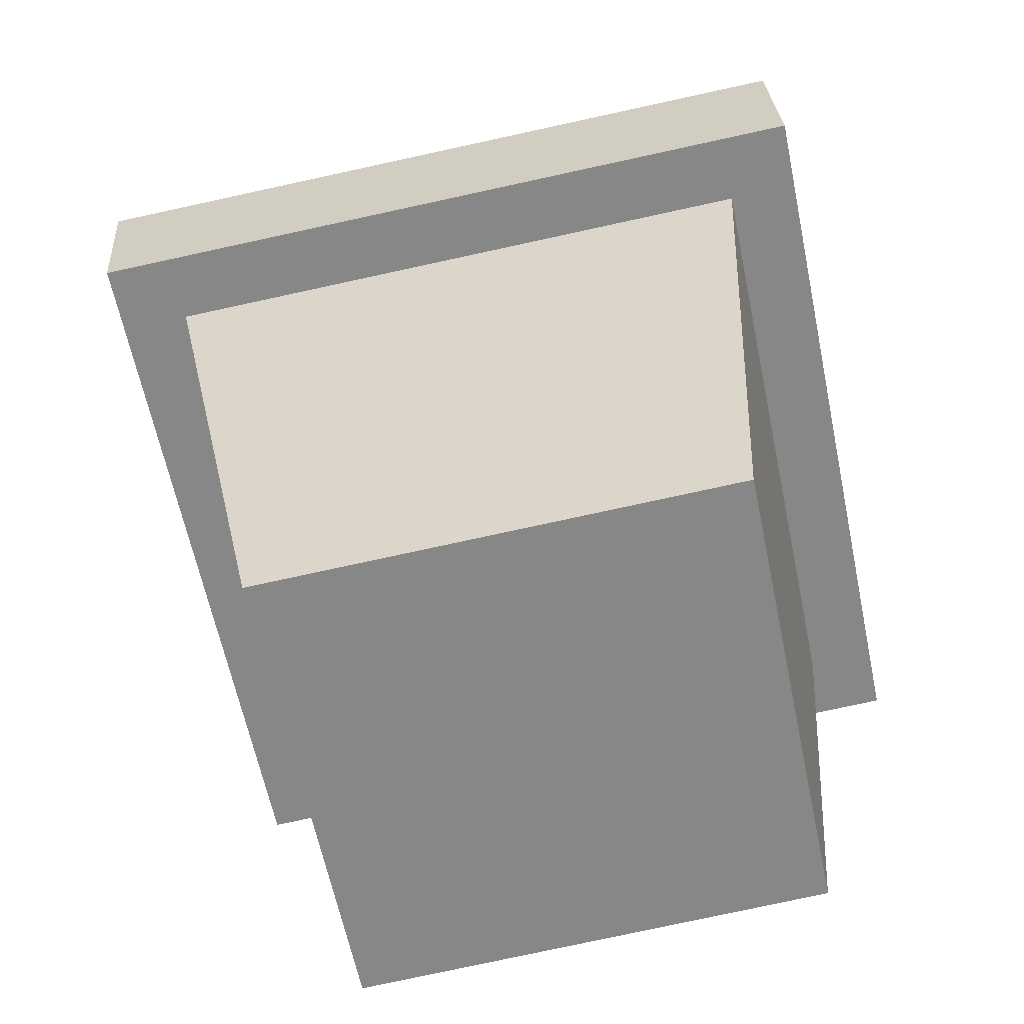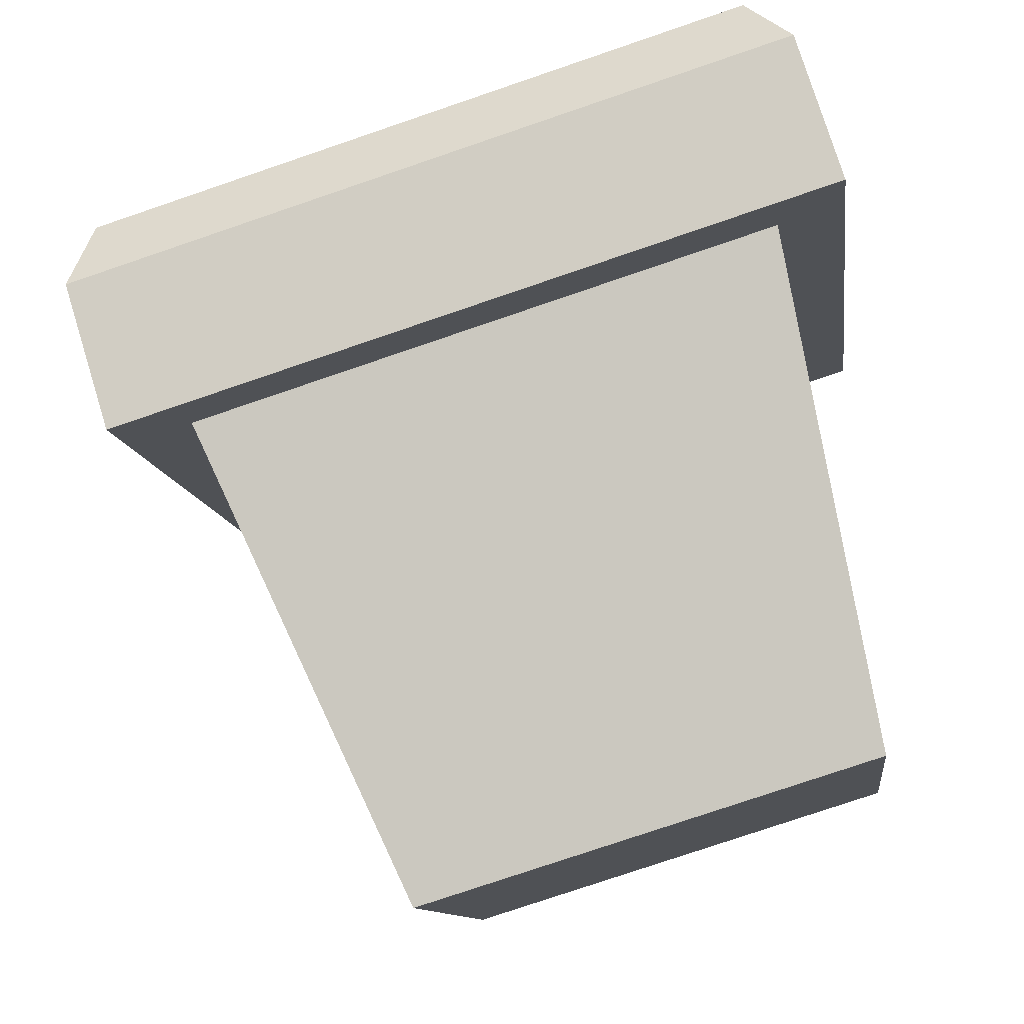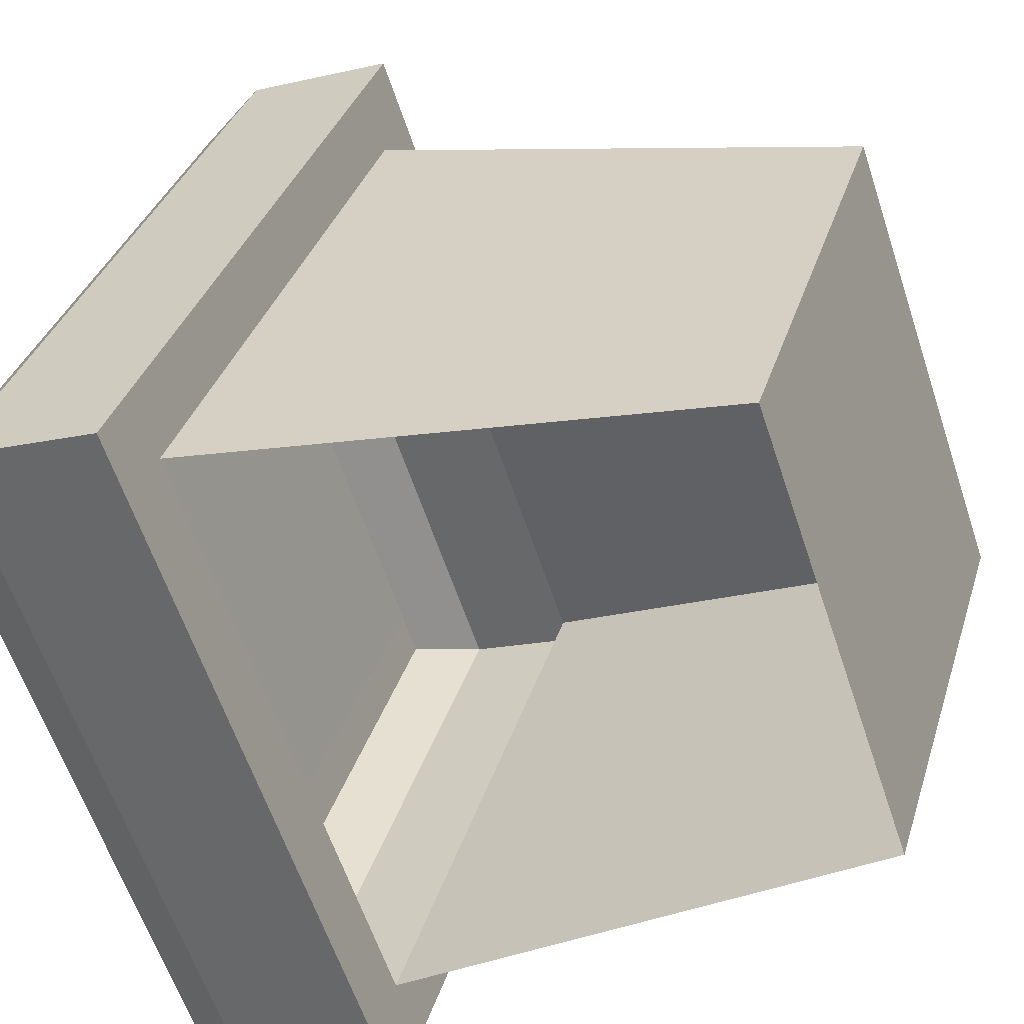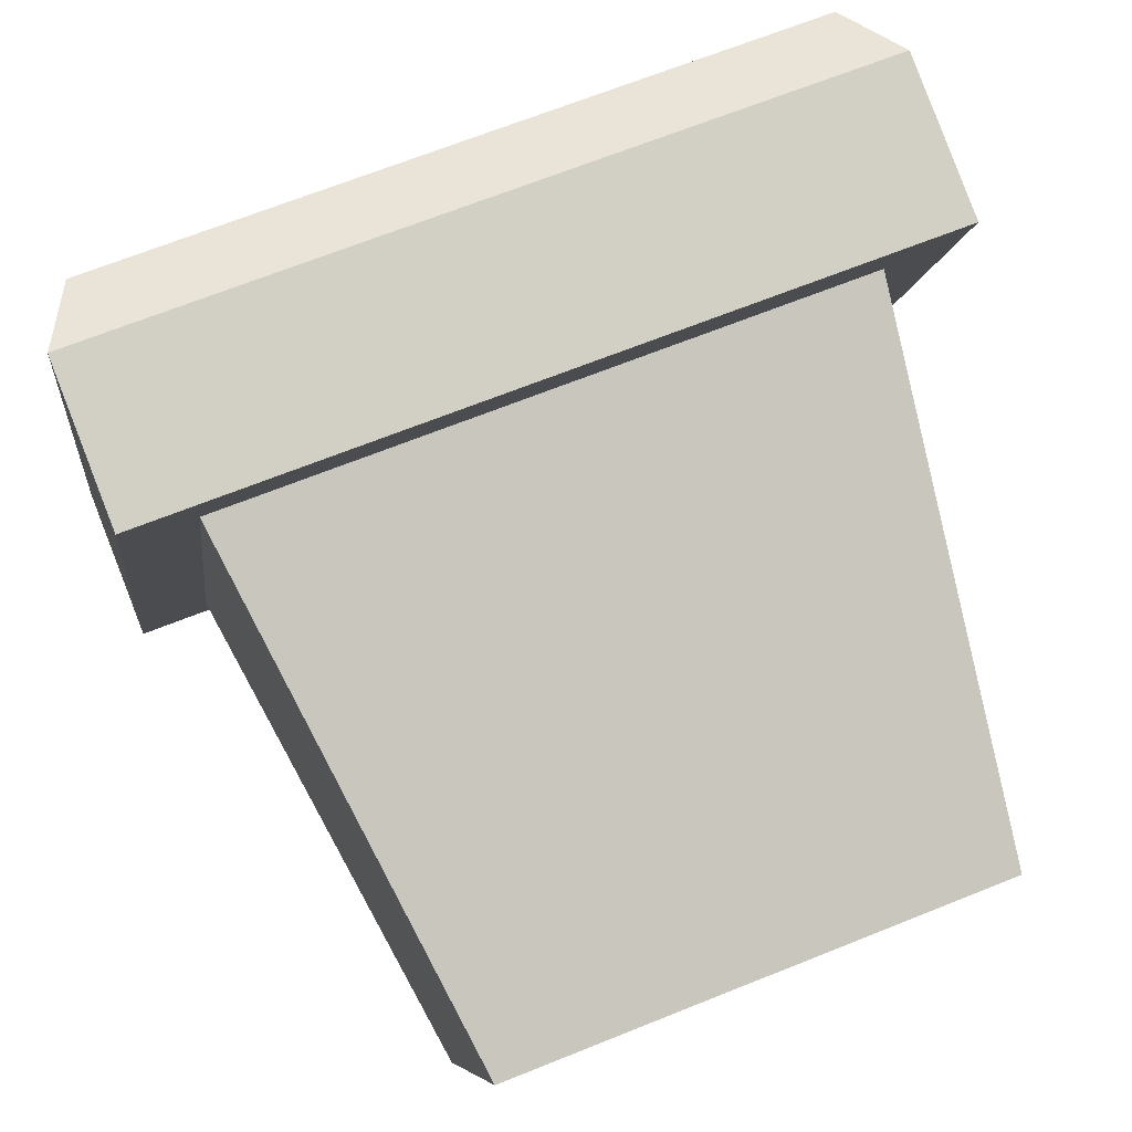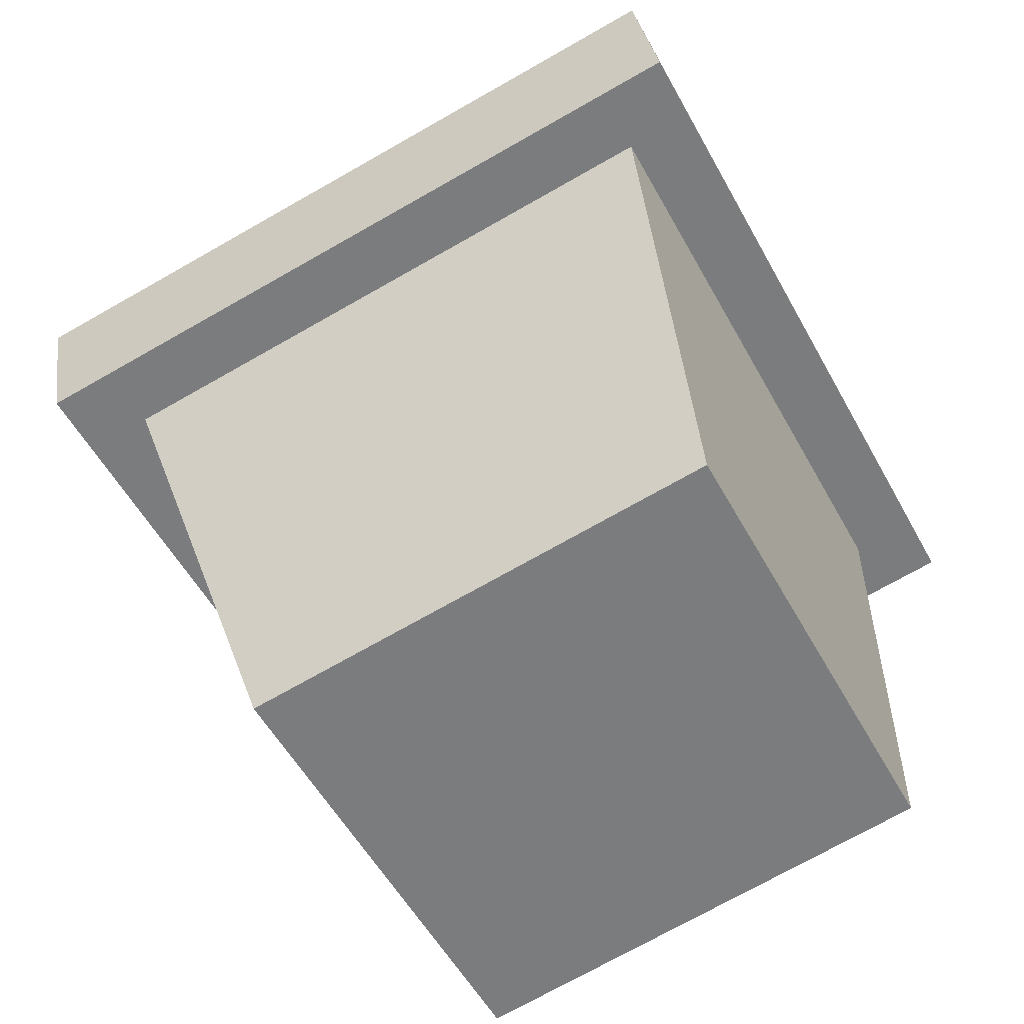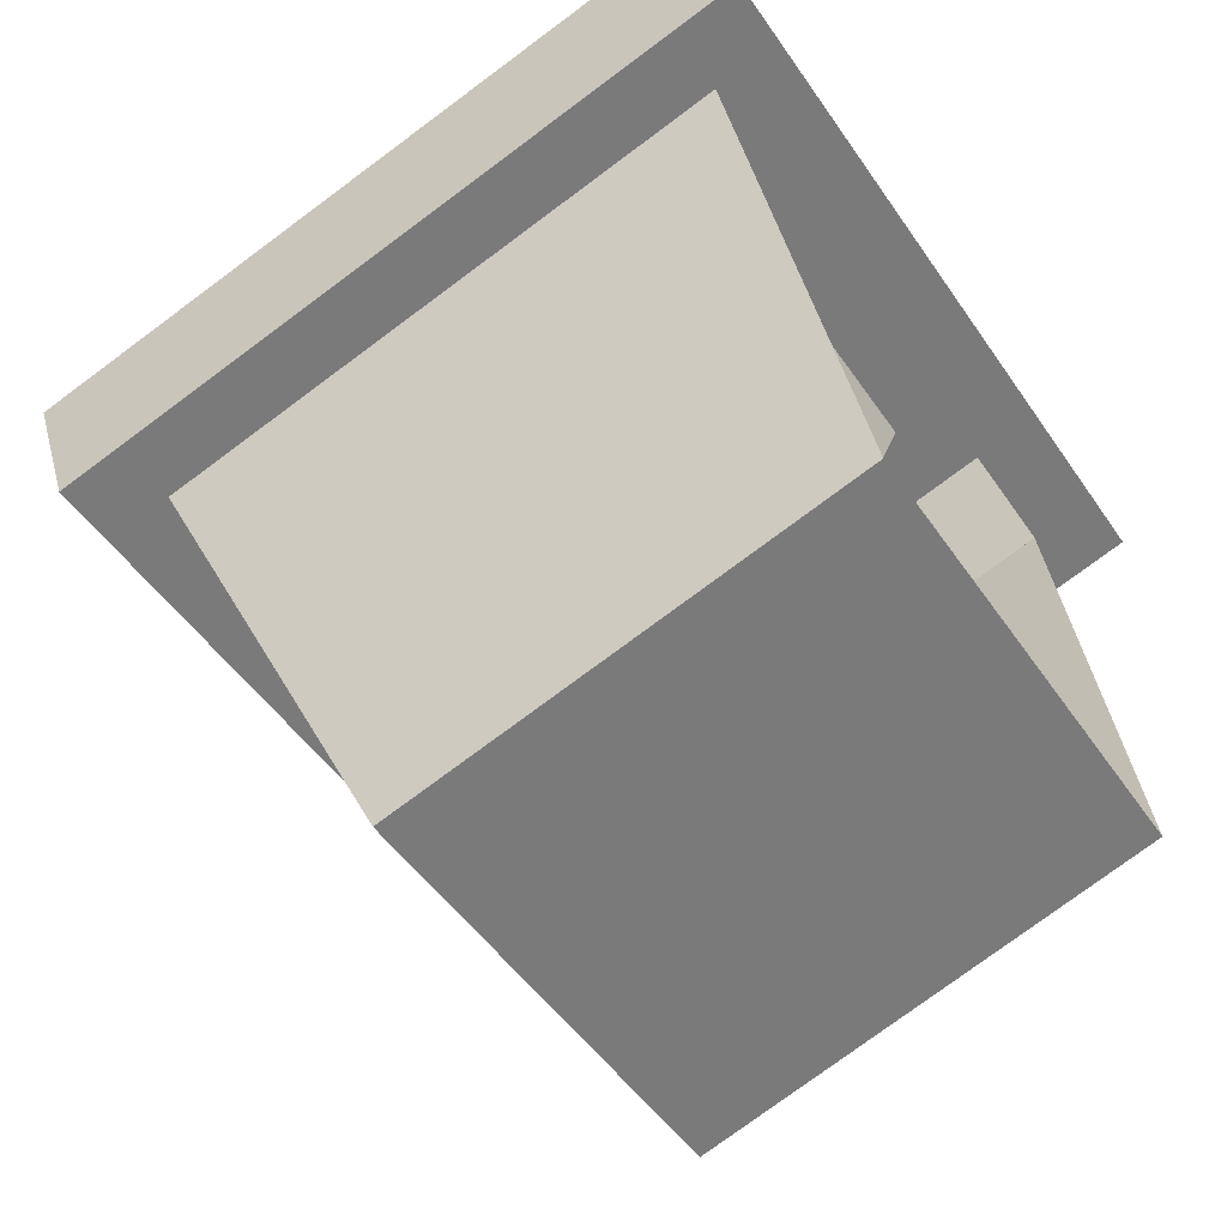
<metadata>
{"format":"obj","ext":"obj","renderer":"f3d","projection":"perspective","resolution":1024,"background":"white","views":[{"elev":-79.0,"azim":-167.8,"up":"+Z"},{"elev":-10.8,"azim":-82.6,"up":"+Z"},{"elev":-61.0,"azim":108.4,"up":"+Y"},{"elev":66.6,"azim":157.9,"up":"+Y"},{"elev":-73.3,"azim":-150.5,"up":"+Z"},{"elev":-48.5,"azim":-57.4,"up":"+Z"}]}
</metadata>
<code>
o Screen2_Cube.001
v 3.826 0.3275 3.282
v 3.826 0.7961 4.789
v -3.826 0.7961 4.789
v -3.826 0.3275 3.282
v 3.826 7.634 1.01
v 3.826 8.103 2.517
v -3.826 8.103 2.517
v -3.826 7.634 1.01
v -3.119 6.959 1.22
v 3.119 6.959 1.22
v -3.119 1.002 3.072
v 3.119 1.002 3.072
v 2.455 0.06555 -2.178
v -2.455 0.06555 -2.178
v 2.455 4.754 -3.636
v -2.455 4.754 -3.636
v -2.336 6.675 2.94
v 2.336 6.658 2.891
v -2.336 2.241 4.416
v 2.336 2.224 4.366
v -2.574 2.15 5.007
v 2.574 2.15 5.007
v -2.574 7.066 3.479
v 2.574 7.066 3.479
v -3.467 1.297 5.272
v -3.467 7.919 3.214
v 3.467 1.297 5.272
v 3.467 7.919 3.214
f 19 20 18
f 17 19 18
f 1 2 3
f 5 8 7
f 1 5 6
f 3 7 4
f 4 8 9
f 5 1 12
f 8 5 10
f 1 4 11
f 9 10 15
f 10 12 13
f 11 9 14
f 15 13 14
f 7 3 25
f 2 6 28
f 6 7 28
f 3 2 25
f 25 27 22
f 28 26 24
f 27 28 22
f 26 25 21
f 19 21 22
f 18 20 22
f 17 18 24
f 17 23 19
f 4 1 3
f 6 5 7
f 2 1 6
f 7 8 4
f 11 4 9
f 10 5 12
f 9 8 10
f 12 1 11
f 16 9 15
f 15 10 13
f 9 16 14
f 16 15 14
f 26 7 25
f 27 2 28
f 7 26 28
f 2 27 25
f 21 25 22
f 26 23 24
f 28 24 22
f 23 26 21
f 20 19 22
f 24 18 22
f 23 17 24
f 23 21 19

</code>
